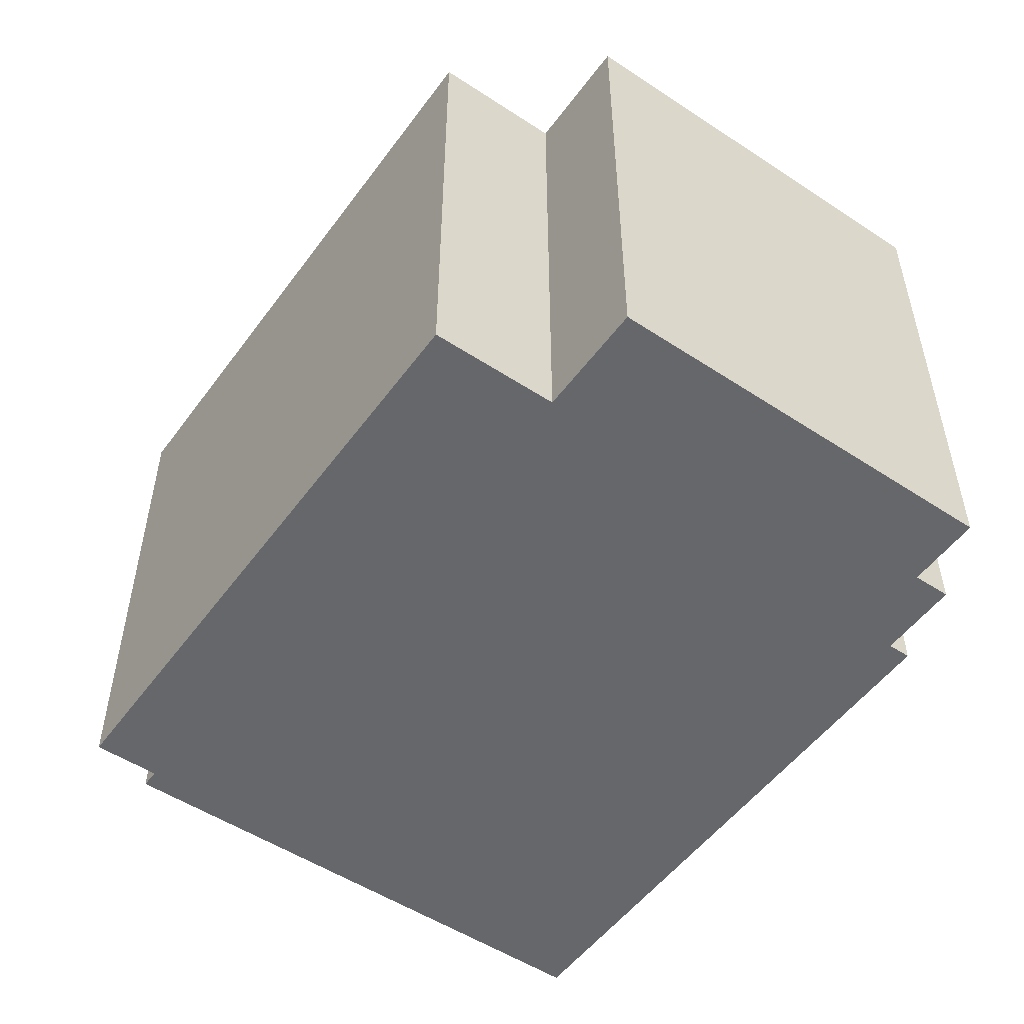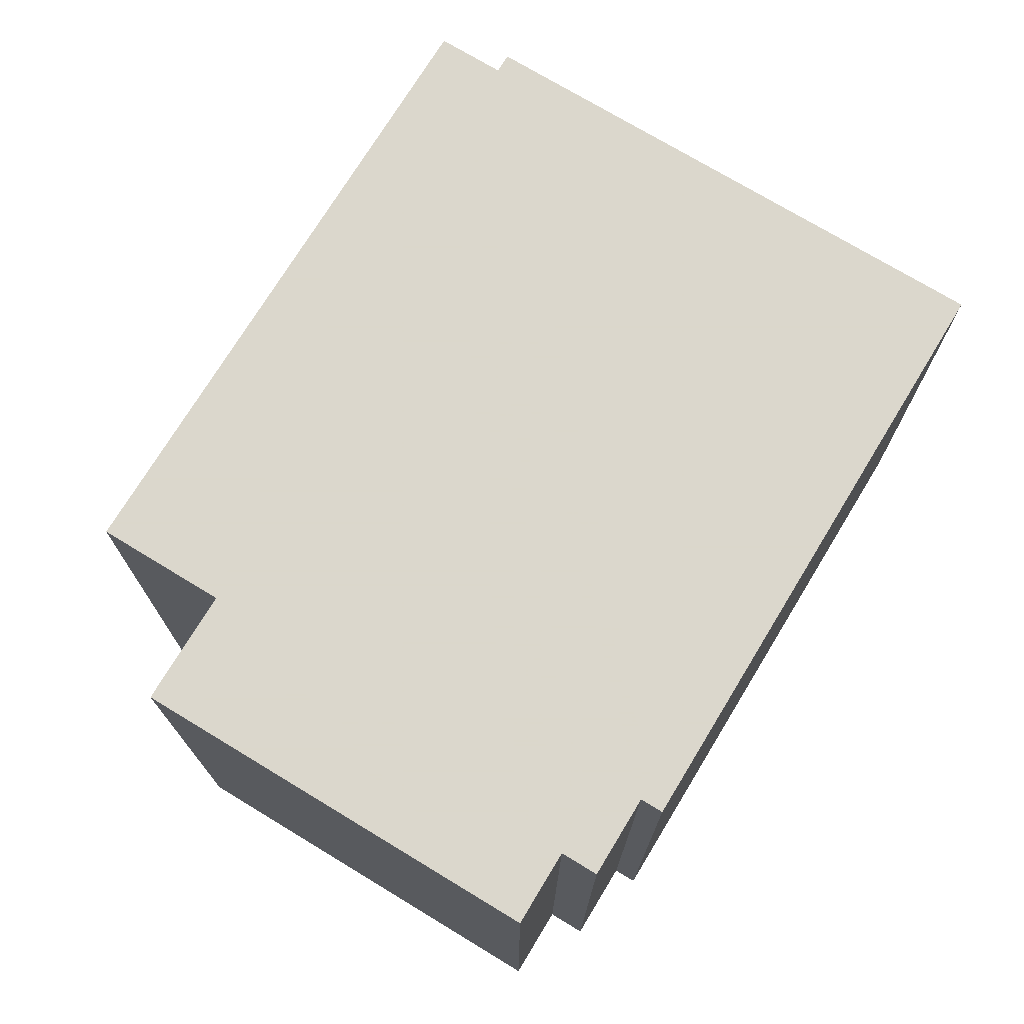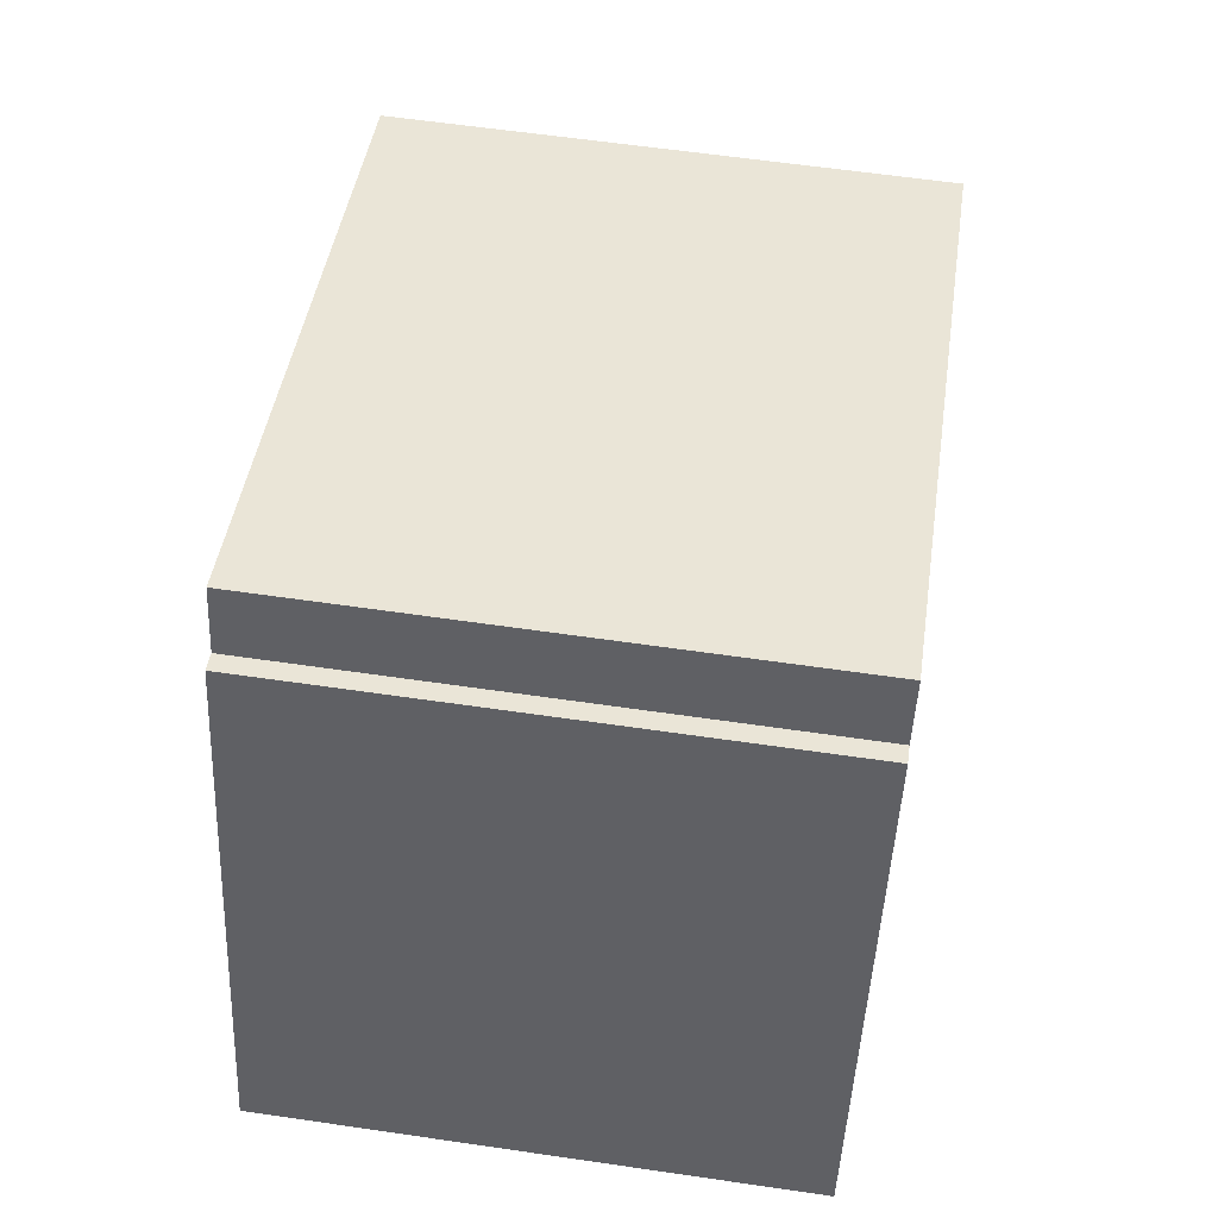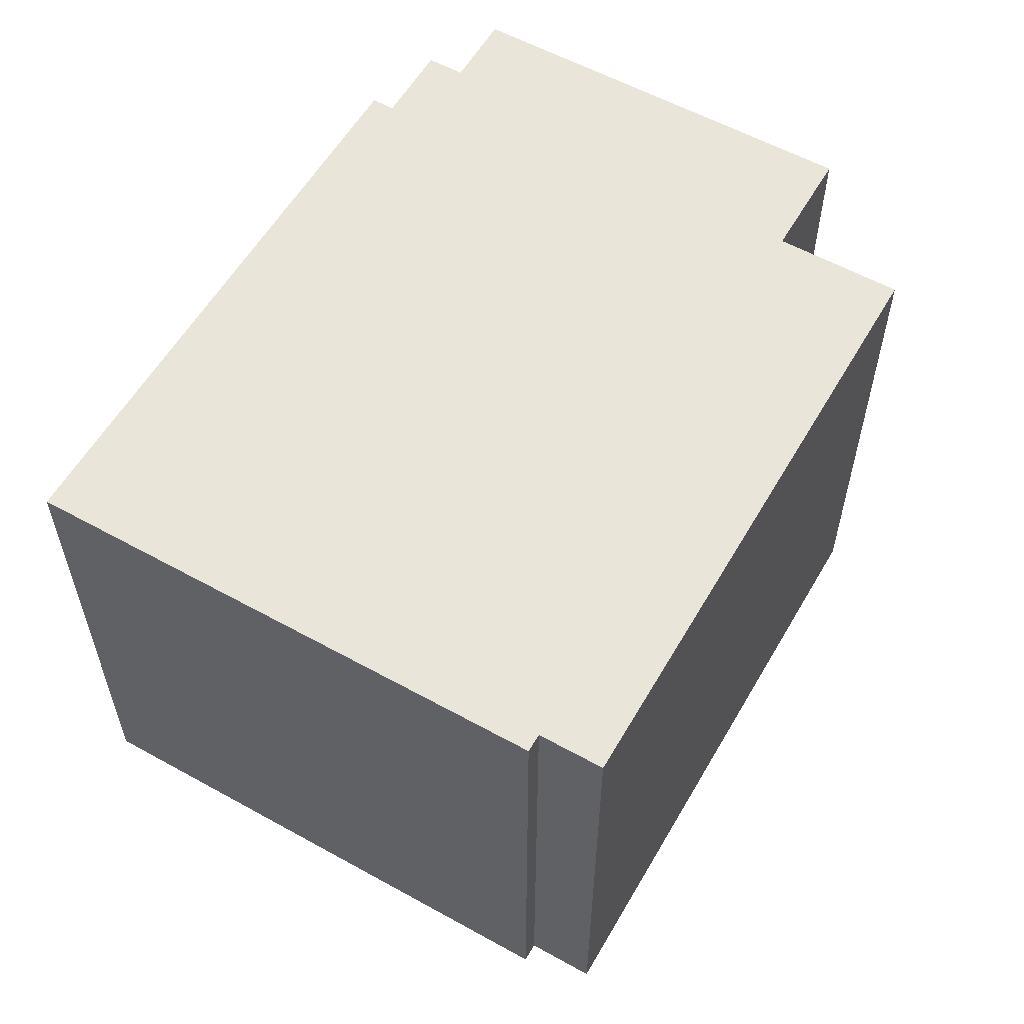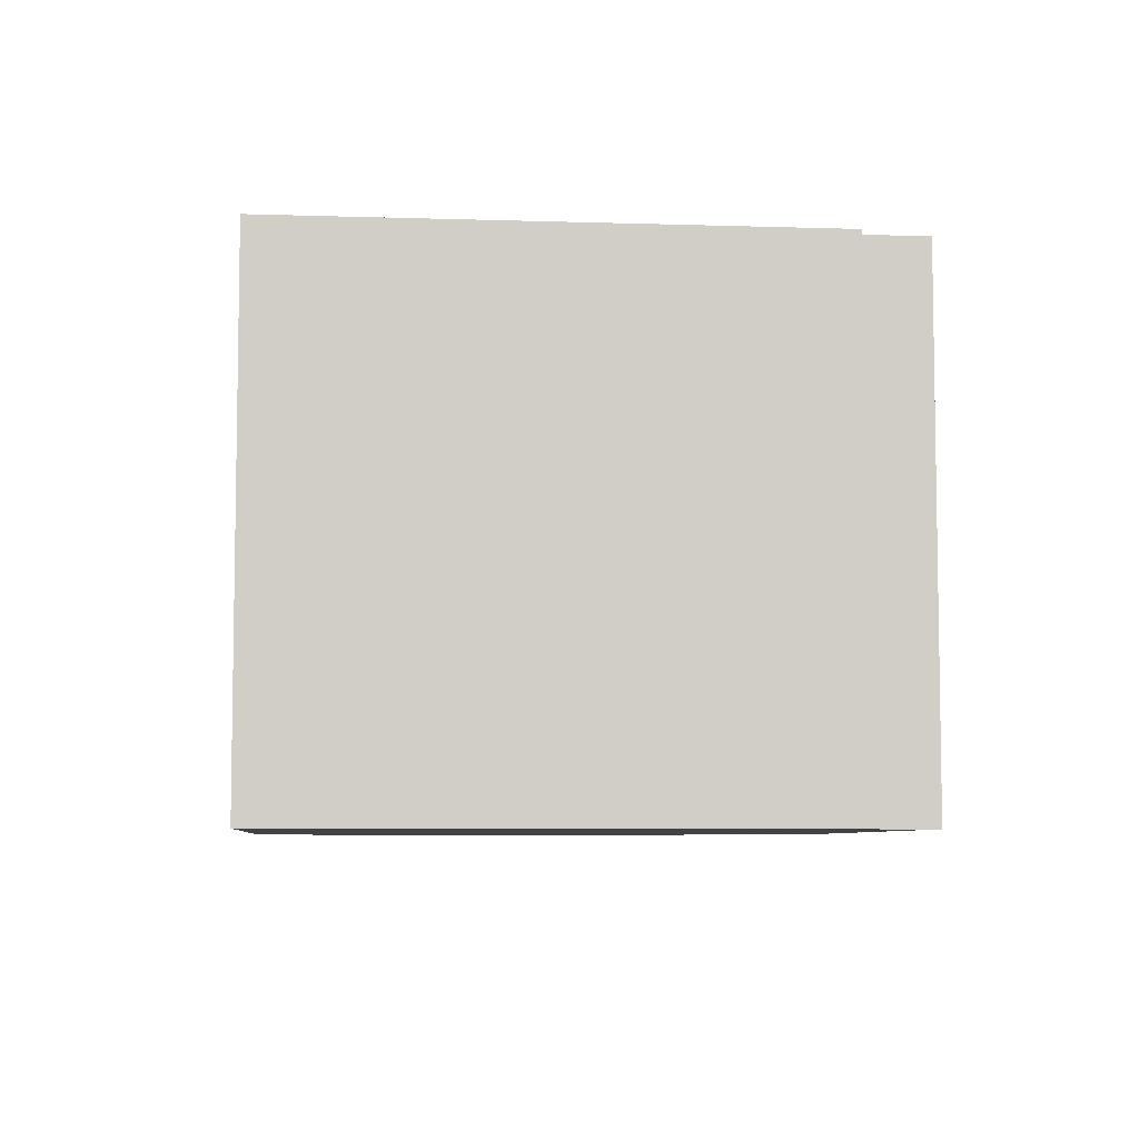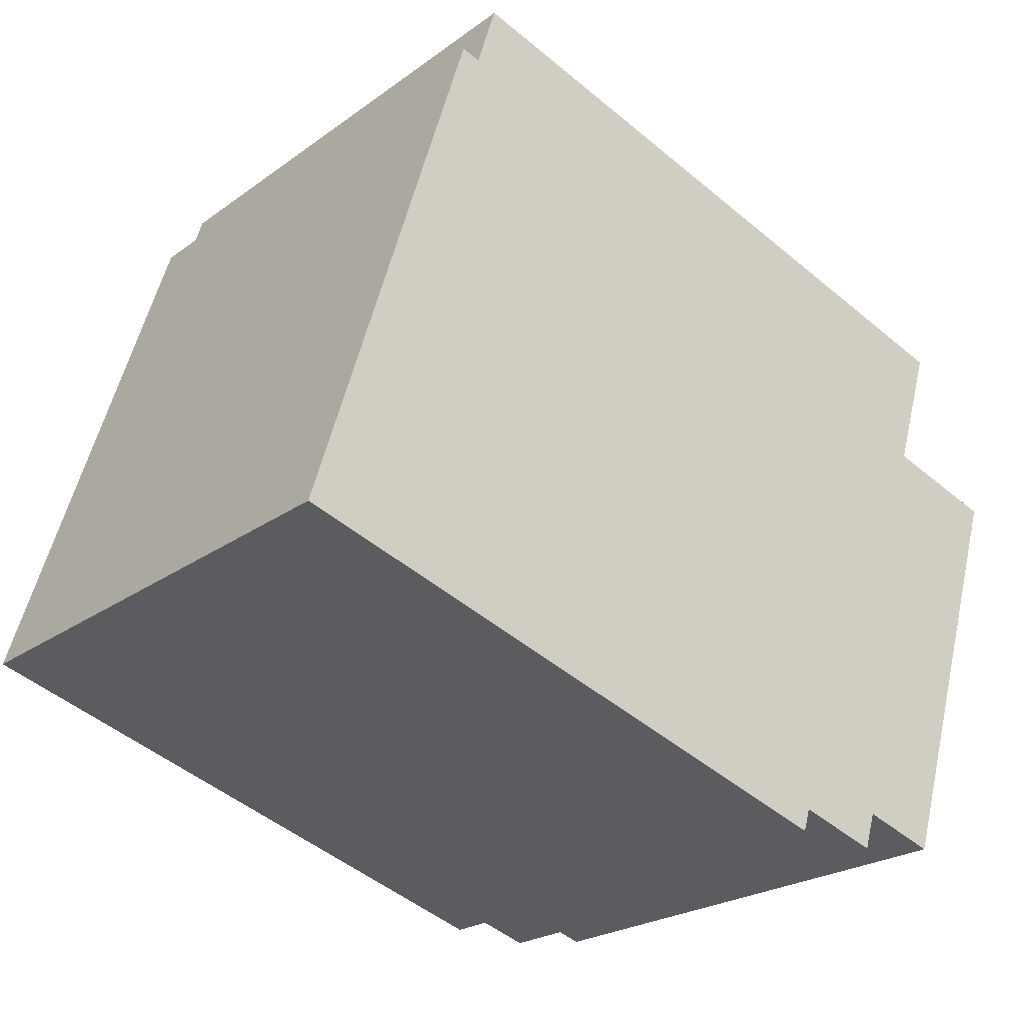
<metadata>
{"format":"obj","ext":"obj","renderer":"f3d","projection":"perspective","resolution":1024,"background":"white","views":[{"elev":-52.2,"azim":71.8,"up":"+Y"},{"elev":73.4,"azim":138.4,"up":"+Y"},{"elev":60.2,"azim":-81.5,"up":"+Z"},{"elev":57.7,"azim":-43.0,"up":"+Y"},{"elev":-6.6,"azim":-78.3,"up":"+Y"},{"elev":-23.4,"azim":-39.7,"up":"+Z"}]}
</metadata>
<code>
v -2.046 0.02835 -5.226
v -2.07 0.02835 -5.219
v -2.073 0.02835 -5.314
v -2.062 0.02835 -5.191
v -2.195 0.02835 -5.15
v -2.07 0.02835 -5.219
v -2.07 0.02835 -5.219
v -2.195 0.02835 -5.15
v -2.073 0.02835 -5.314
v -2.073 0.02835 -5.314
v -2.195 0.02835 -5.15
v -2.089 0.02835 -5.309
v -2.089 0.02835 -5.309
v -2.195 0.02835 -5.15
v -2.092 0.02835 -5.317
v -2.092 0.02835 -5.317
v -2.195 0.02835 -5.15
v -2.109 0.02835 -5.312
v -2.109 0.02835 -5.312
v -2.195 0.02835 -5.15
v -2.111 0.02835 -5.317
v -2.111 0.02835 -5.317
v -2.195 0.02835 -5.15
v -2.199 0.02835 -5.164
v -2.111 0.02835 -5.317
v -2.199 0.02835 -5.164
v -2.238 0.02835 -5.277
v -2.238 0.02835 -5.277
v -2.199 0.02835 -5.164
v -2.203 0.02835 -5.163
v -2.073 -0.08706 -5.314
v -2.046 -0.08706 -5.226
v -2.07 -0.08706 -5.219
v -2.07 -0.08706 -5.219
v -2.062 -0.08706 -5.191
v -2.195 -0.08706 -5.15
v -2.07 -0.08706 -5.219
v -2.195 -0.08706 -5.15
v -2.073 -0.08706 -5.314
v -2.073 -0.08706 -5.314
v -2.195 -0.08706 -5.15
v -2.089 -0.08706 -5.309
v -2.089 -0.08706 -5.309
v -2.195 -0.08706 -5.15
v -2.092 -0.08706 -5.317
v -2.092 -0.08706 -5.317
v -2.195 -0.08706 -5.15
v -2.109 -0.08706 -5.312
v -2.109 -0.08706 -5.312
v -2.195 -0.08706 -5.15
v -2.111 -0.08706 -5.317
v -2.111 -0.08706 -5.317
v -2.195 -0.08706 -5.15
v -2.199 -0.08706 -5.164
v -2.111 -0.08706 -5.317
v -2.199 -0.08706 -5.164
v -2.238 -0.08706 -5.277
v -2.238 -0.08706 -5.277
v -2.199 -0.08706 -5.164
v -2.203 -0.08706 -5.163
v -2.111 -0.08706 -5.317
v -2.111 0.02835 -5.317
v -2.238 0.02835 -5.277
v -2.111 -0.08706 -5.317
v -2.238 0.02835 -5.277
v -2.238 -0.08706 -5.277
v -2.109 -0.08706 -5.312
v -2.109 0.02835 -5.312
v -2.111 0.02835 -5.317
v -2.109 -0.08706 -5.312
v -2.111 0.02835 -5.317
v -2.111 -0.08706 -5.317
v -2.092 -0.08706 -5.317
v -2.092 0.02835 -5.317
v -2.109 0.02835 -5.312
v -2.092 -0.08706 -5.317
v -2.109 0.02835 -5.312
v -2.109 -0.08706 -5.312
v -2.089 -0.08706 -5.309
v -2.089 0.02835 -5.309
v -2.092 0.02835 -5.317
v -2.089 -0.08706 -5.309
v -2.092 0.02835 -5.317
v -2.092 -0.08706 -5.317
v -2.073 -0.08706 -5.314
v -2.073 0.02835 -5.314
v -2.089 0.02835 -5.309
v -2.073 -0.08706 -5.314
v -2.089 0.02835 -5.309
v -2.089 -0.08706 -5.309
v -2.046 -0.08706 -5.226
v -2.046 0.02835 -5.226
v -2.073 0.02835 -5.314
v -2.046 -0.08706 -5.226
v -2.073 0.02835 -5.314
v -2.073 -0.08706 -5.314
v -2.07 -0.08706 -5.219
v -2.07 0.02835 -5.219
v -2.046 0.02835 -5.226
v -2.07 -0.08706 -5.219
v -2.046 0.02835 -5.226
v -2.046 -0.08706 -5.226
v -2.062 -0.08706 -5.191
v -2.062 0.02835 -5.191
v -2.07 0.02835 -5.219
v -2.062 -0.08706 -5.191
v -2.07 0.02835 -5.219
v -2.07 -0.08706 -5.219
v -2.195 -0.08706 -5.15
v -2.195 0.02835 -5.15
v -2.062 0.02835 -5.191
v -2.195 -0.08706 -5.15
v -2.062 0.02835 -5.191
v -2.062 -0.08706 -5.191
v -2.199 -0.08706 -5.164
v -2.199 0.02835 -5.164
v -2.195 0.02835 -5.15
v -2.199 -0.08706 -5.164
v -2.195 0.02835 -5.15
v -2.195 -0.08706 -5.15
v -2.203 -0.08706 -5.163
v -2.203 0.02835 -5.163
v -2.199 0.02835 -5.164
v -2.203 -0.08706 -5.163
v -2.199 0.02835 -5.164
v -2.199 -0.08706 -5.164
v -2.238 -0.08706 -5.277
v -2.238 0.02835 -5.277
v -2.203 0.02835 -5.163
v -2.238 -0.08706 -5.277
v -2.203 0.02835 -5.163
v -2.203 -0.08706 -5.163
f 1 2 3
f 4 5 6
f 7 8 9
f 10 11 12
f 13 14 15
f 16 17 18
f 19 20 21
f 22 23 24
f 25 26 27
f 28 29 30
f 31 32 33
f 34 35 36
f 37 38 39
f 40 41 42
f 43 44 45
f 46 47 48
f 49 50 51
f 52 53 54
f 55 56 57
f 58 59 60
f 61 62 63
f 64 65 66
f 67 68 69
f 70 71 72
f 73 74 75
f 76 77 78
f 79 80 81
f 82 83 84
f 85 86 87
f 88 89 90
f 91 92 93
f 94 95 96
f 97 98 99
f 100 101 102
f 103 104 105
f 106 107 108
f 109 110 111
f 112 113 114
f 115 116 117
f 118 119 120
f 121 122 123
f 124 125 126
f 127 128 129
f 130 131 132

</code>
